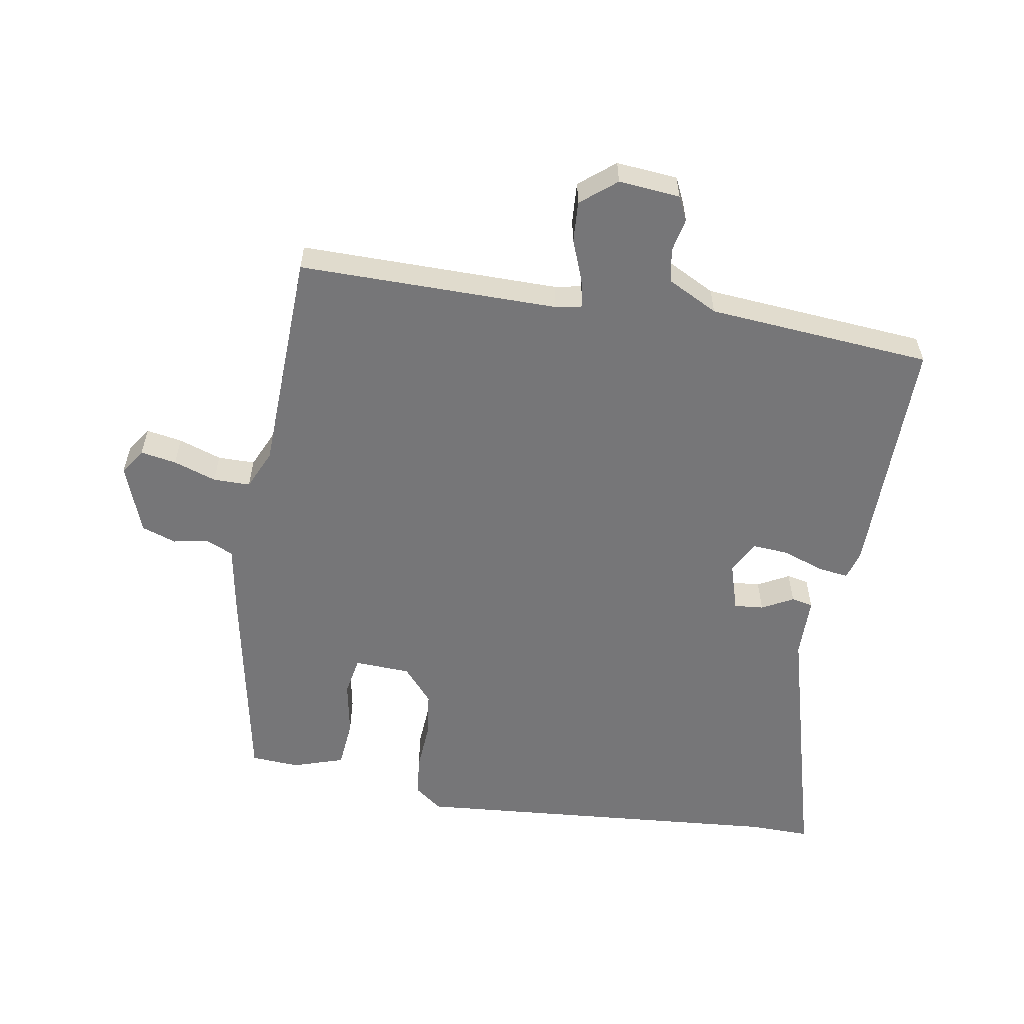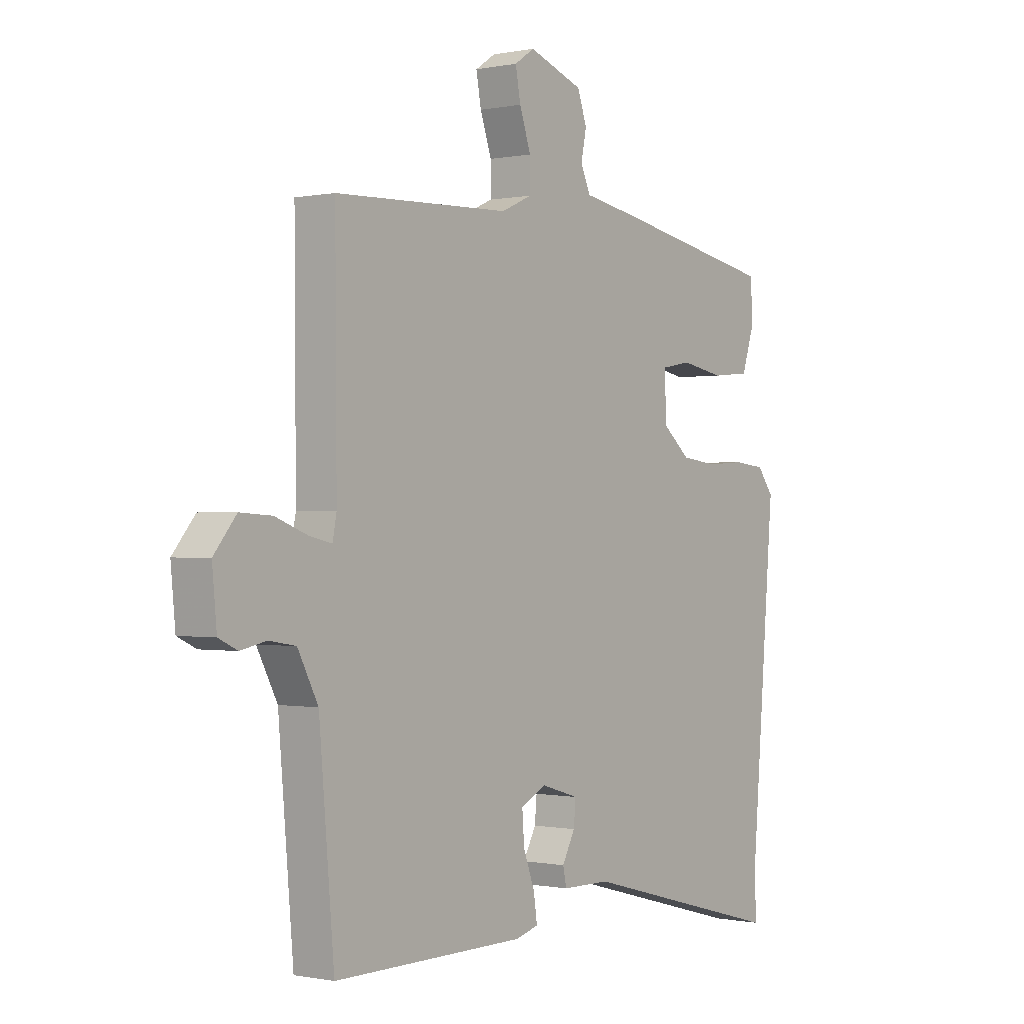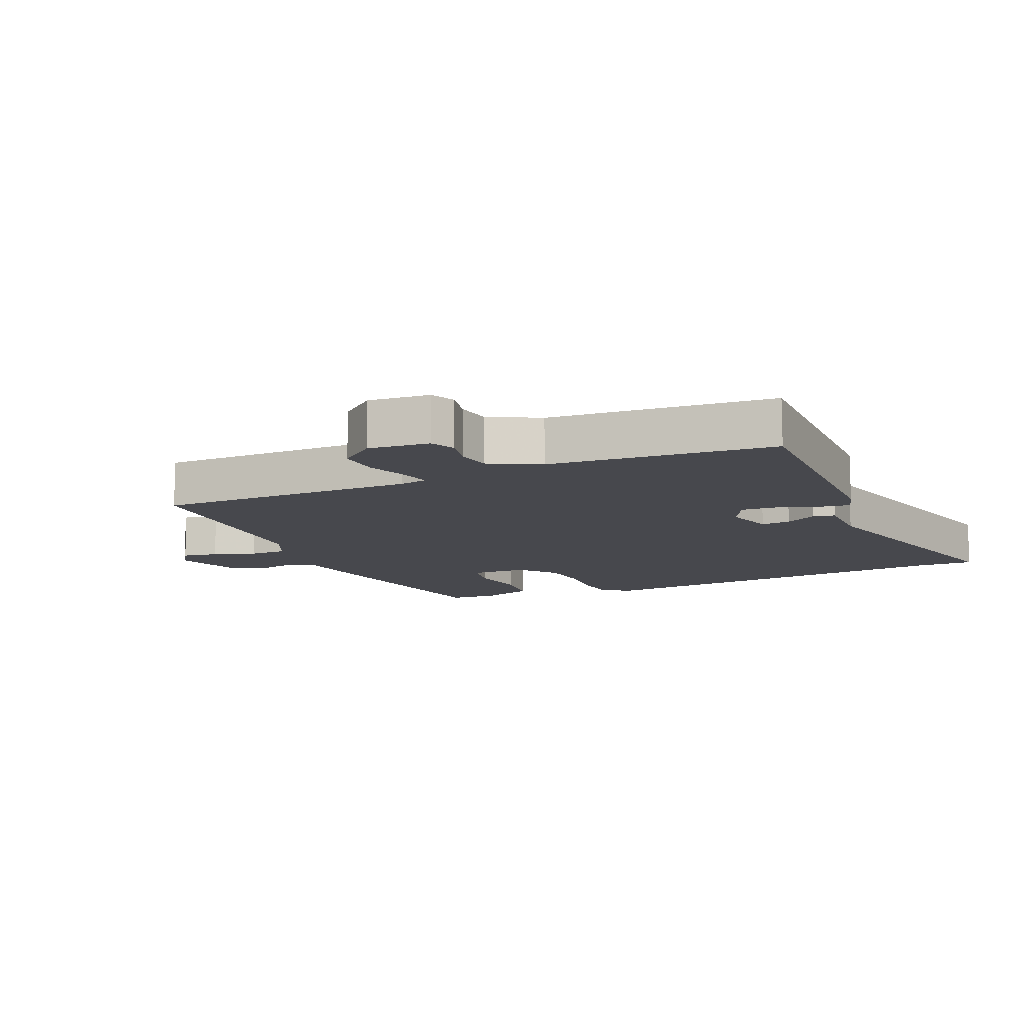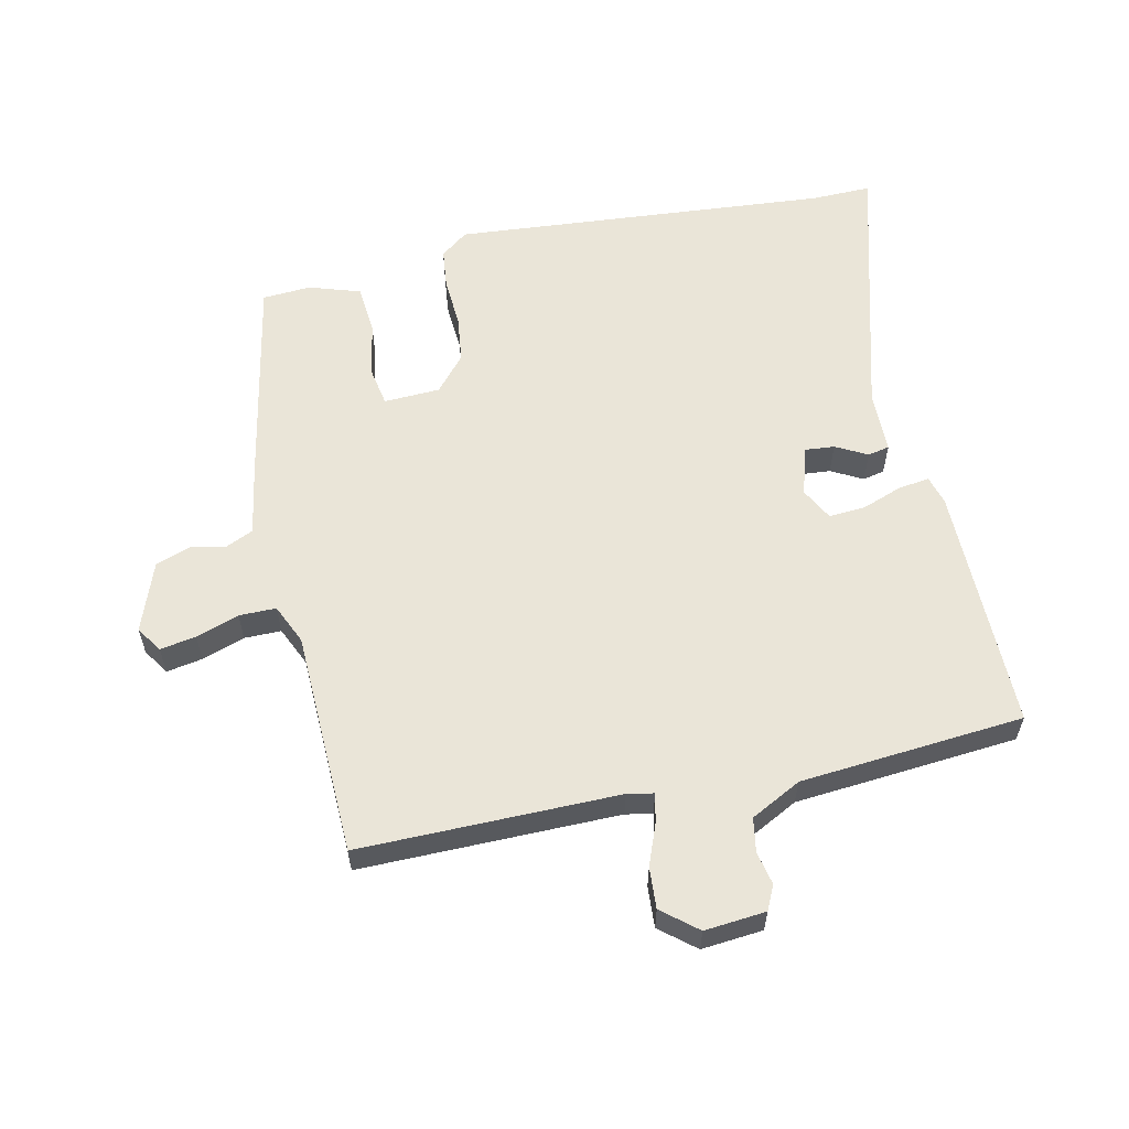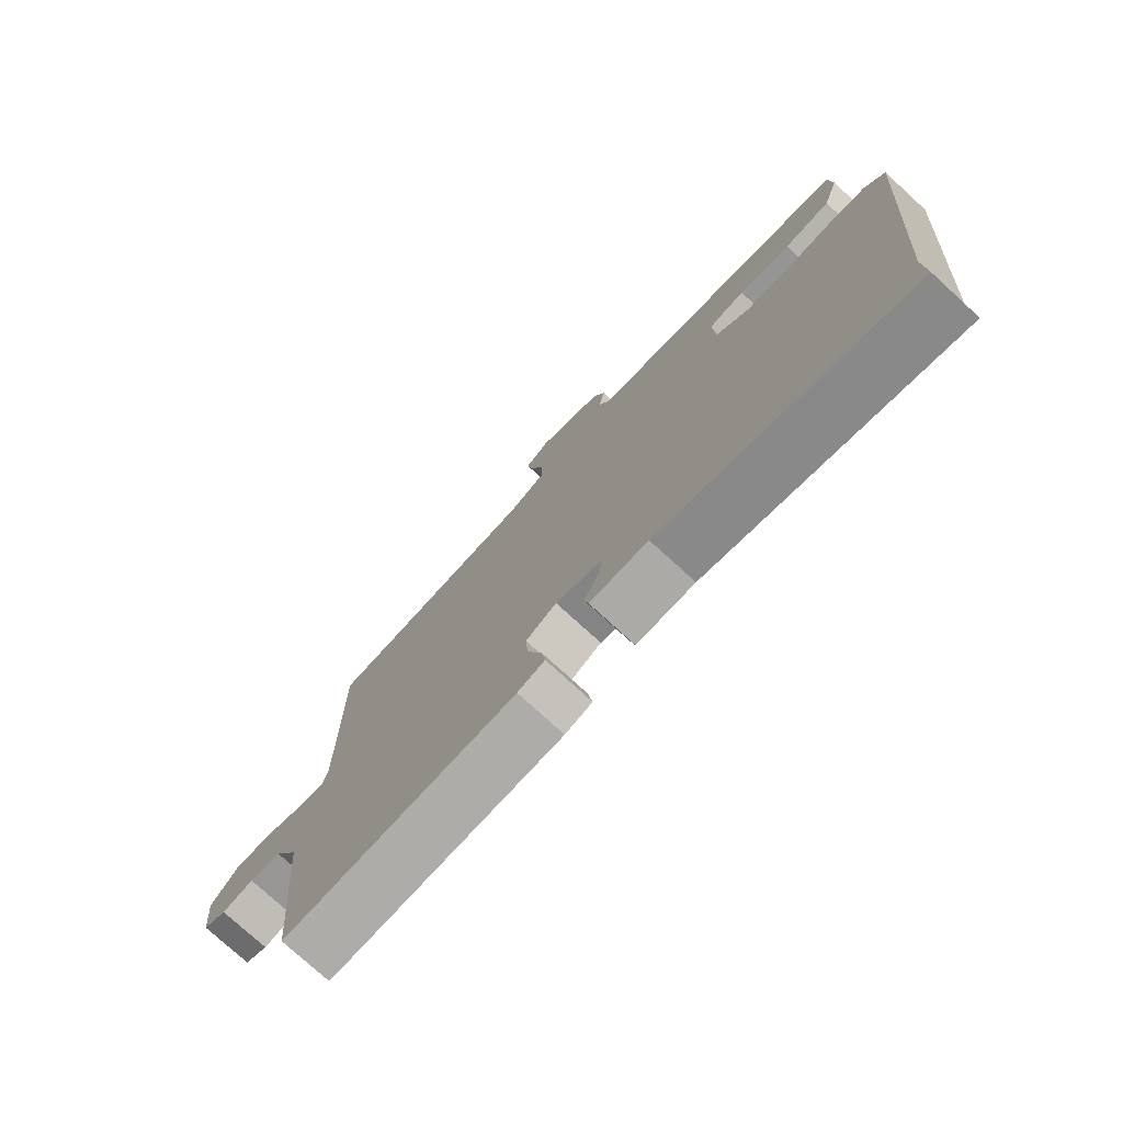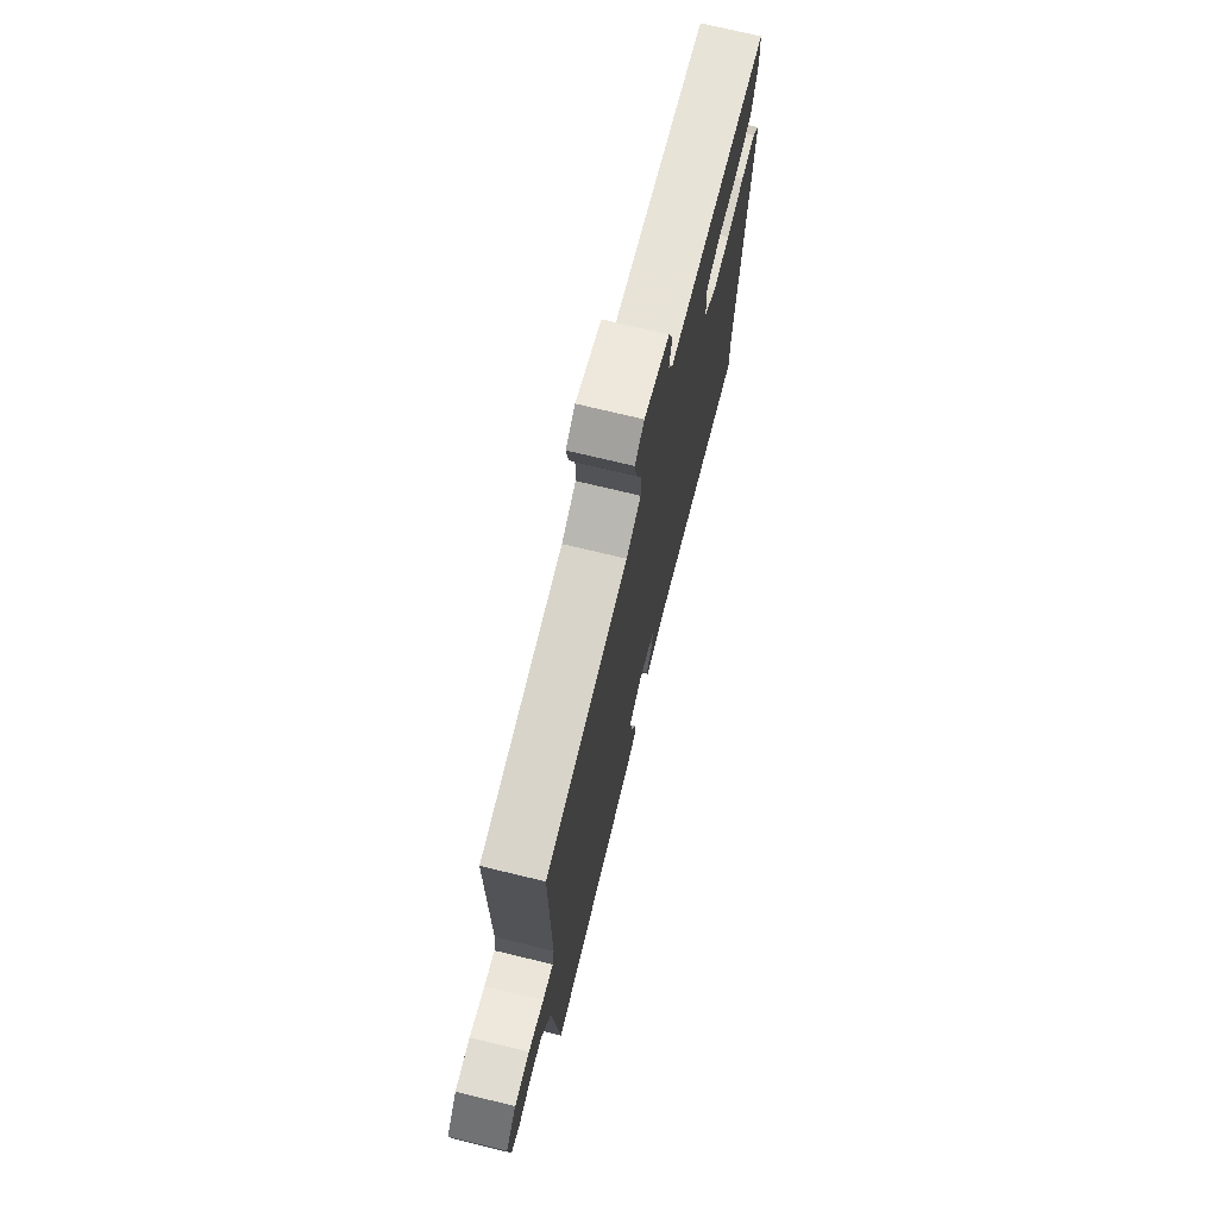
<metadata>
{"format":"obj","ext":"obj","renderer":"f3d","projection":"perspective","resolution":1024,"background":"white","views":[{"elev":-56.9,"azim":80.5,"up":"+Y"},{"elev":-0.3,"azim":127.3,"up":"+Z"},{"elev":-11.7,"azim":113.7,"up":"+Y"},{"elev":59.1,"azim":77.8,"up":"+Y"},{"elev":-76.3,"azim":-132.5,"up":"+Z"},{"elev":73.0,"azim":103.6,"up":"+Z"}]}
</metadata>
<code>
v 0.512 0.07 0.471
v 0.509 0.07 0.066
v 0.517 0.07 0.024
v 0.562 0.07 0.034
v 0.627 0.07 0.059
v 0.691 0.07 0.063
v 0.736 0.07 0.008
v 0.727 0.07 -0.088
v 0.689 0.07 -0.106
v 0.637 0.07 -0.095
v 0.584 0.07 -0.104
v 0.543 0.07 -0.183
v 0.513 0.07 -0.533
v 0.127 0.07 -0.53
v 0.082 0.07 -0.517
v 0.089 0.07 -0.468
v 0.112 0.07 -0.405
v 0.116 0.07 -0.348
v 0.065 0.07 -0.321
v -0.011 0.07 -0.344
v -0.007 0.07 -0.39
v 0.019 0.07 -0.439
v 0.012 0.07 -0.473
v -0.085 0.07 -0.474
v -0.502 0.07 -0.587
v -0.5 0.07 -0.494
v -0.548 0.07 0.097
v -0.515 0.07 0.14
v -0.452 0.07 0.147
v -0.375 0.07 0.142
v -0.301 0.07 0.151
v -0.246 0.07 0.198
v -0.242 0.07 0.286
v -0.303 0.07 0.297
v -0.39 0.07 0.281
v -0.467 0.07 0.288
v -0.493 0.07 0.368
v -0.488 0.07 0.444
v -0.16 0.07 0.507
v -0.046 0.07 0.527
v -0.026 0.07 0.571
v -0.037 0.07 0.625
v -0.018 0.07 0.679
v 0.091 0.07 0.719
v 0.131 0.07 0.692
v 0.121 0.07 0.636
v 0.098 0.07 0.569
v 0.098 0.07 0.511
v 0.16 0.07 0.483
v 0.512 0 0.471
v 0.509 0 0.066
v 0.517 0 0.024
v 0.562 0 0.034
v 0.627 0 0.059
v 0.691 0 0.063
v 0.736 0 0.008
v 0.727 0 -0.088
v 0.689 0 -0.106
v 0.637 0 -0.095
v 0.584 0 -0.104
v 0.543 0 -0.183
v 0.513 0 -0.533
v 0.127 0 -0.53
v 0.082 0 -0.517
v 0.089 0 -0.468
v 0.112 0 -0.405
v 0.116 0 -0.348
v 0.065 0 -0.321
v -0.011 0 -0.344
v -0.007 0 -0.39
v 0.019 0 -0.439
v 0.012 0 -0.473
v -0.085 0 -0.474
v -0.502 0 -0.587
v -0.5 0 -0.494
v -0.548 0 0.097
v -0.515 0 0.14
v -0.452 0 0.147
v -0.375 0 0.142
v -0.301 0 0.151
v -0.246 0 0.198
v -0.242 0 0.286
v -0.303 0 0.297
v -0.39 0 0.281
v -0.467 0 0.288
v -0.493 0 0.368
v -0.488 0 0.444
v -0.16 0 0.507
v -0.046 0 0.527
v -0.026 0 0.571
v -0.037 0 0.625
v -0.018 0 0.679
v 0.091 0 0.719
v 0.131 0 0.692
v 0.121 0 0.636
v 0.098 0 0.569
v 0.098 0 0.511
v 0.16 0 0.483
f 44 45 46 47
f 44 47 48
f 41 42 43 44
f 40 41 44 48
f 39 40 48 49
f 37 38 39 49
f 34 35 36 37
f 33 34 37 49
f 27 28 29 30
f 26 27 30 31
f 24 25 26 31
f 21 22 23 24
f 20 21 24 31
f 19 20 31 32
f 14 15 16 17
f 12 13 14 17
f 11 12 17 18
f 7 8 9 10
f 7 10 11
f 4 5 6 7
f 3 4 7 11
f 33 49 1 2
f 32 33 2 3
f 18 19 32
f 3 11 18 32
f 96 95 94 93
f 97 96 93
f 93 92 91 90
f 97 93 90 89
f 98 97 89 88
f 98 88 87 86
f 86 85 84 83
f 98 86 83 82
f 79 78 77 76
f 80 79 76 75
f 80 75 74 73
f 73 72 71 70
f 80 73 70 69
f 81 80 69 68
f 66 65 64 63
f 66 63 62 61
f 67 66 61 60
f 59 58 57 56
f 60 59 56
f 56 55 54 53
f 60 56 53 52
f 51 50 98 82
f 52 51 82 81
f 81 68 67
f 81 67 60 52
f 1 50 51 2
f 2 51 52 3
f 3 52 53 4
f 4 53 54 5
f 5 54 55 6
f 6 55 56 7
f 7 56 57 8
f 8 57 58 9
f 9 58 59 10
f 10 59 60 11
f 11 60 61 12
f 12 61 62 13
f 13 62 63 14
f 14 63 64 15
f 15 64 65 16
f 16 65 66 17
f 17 66 67 18
f 18 67 68 19
f 19 68 69 20
f 20 69 70 21
f 21 70 71 22
f 22 71 72 23
f 23 72 73 24
f 24 73 74 25
f 25 74 75 26
f 26 75 76 27
f 27 76 77 28
f 28 77 78 29
f 29 78 79 30
f 30 79 80 31
f 31 80 81 32
f 32 81 82 33
f 33 82 83 34
f 34 83 84 35
f 35 84 85 36
f 36 85 86 37
f 37 86 87 38
f 38 87 88 39
f 39 88 89 40
f 40 89 90 41
f 41 90 91 42
f 42 91 92 43
f 43 92 93 44
f 44 93 94 45
f 45 94 95 46
f 46 95 96 47
f 47 96 97 48
f 48 97 98 49
f 49 98 50 1

</code>
